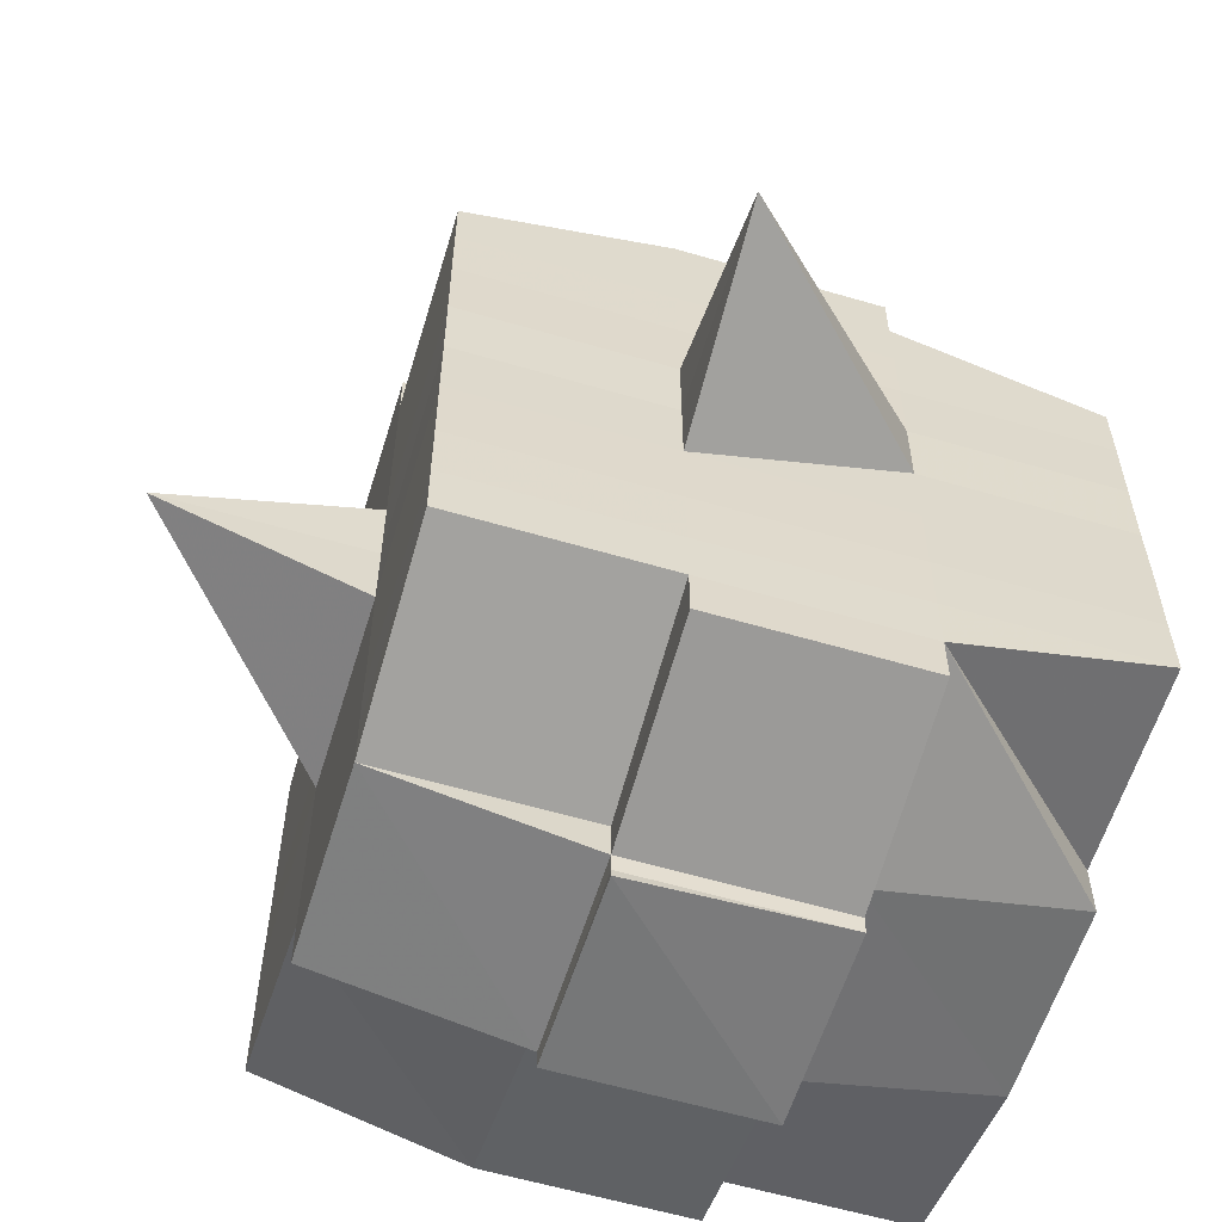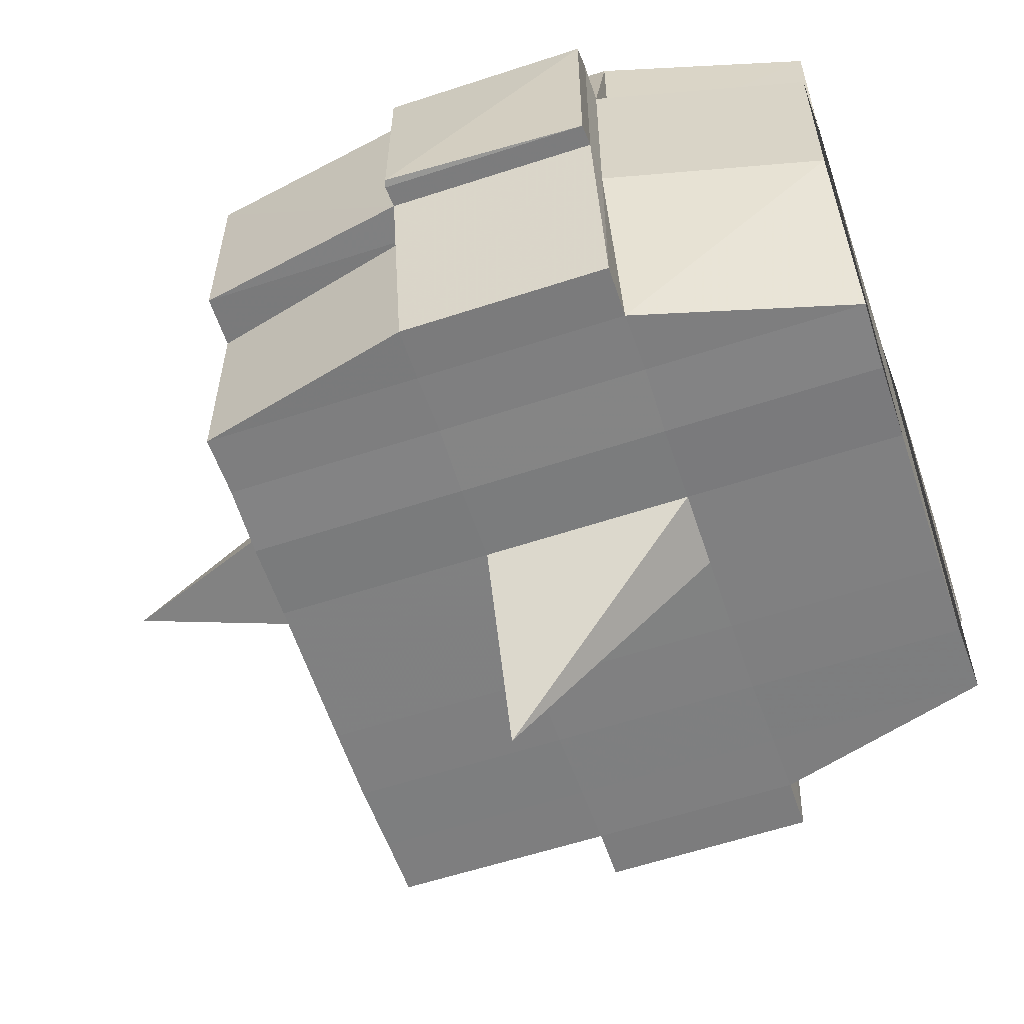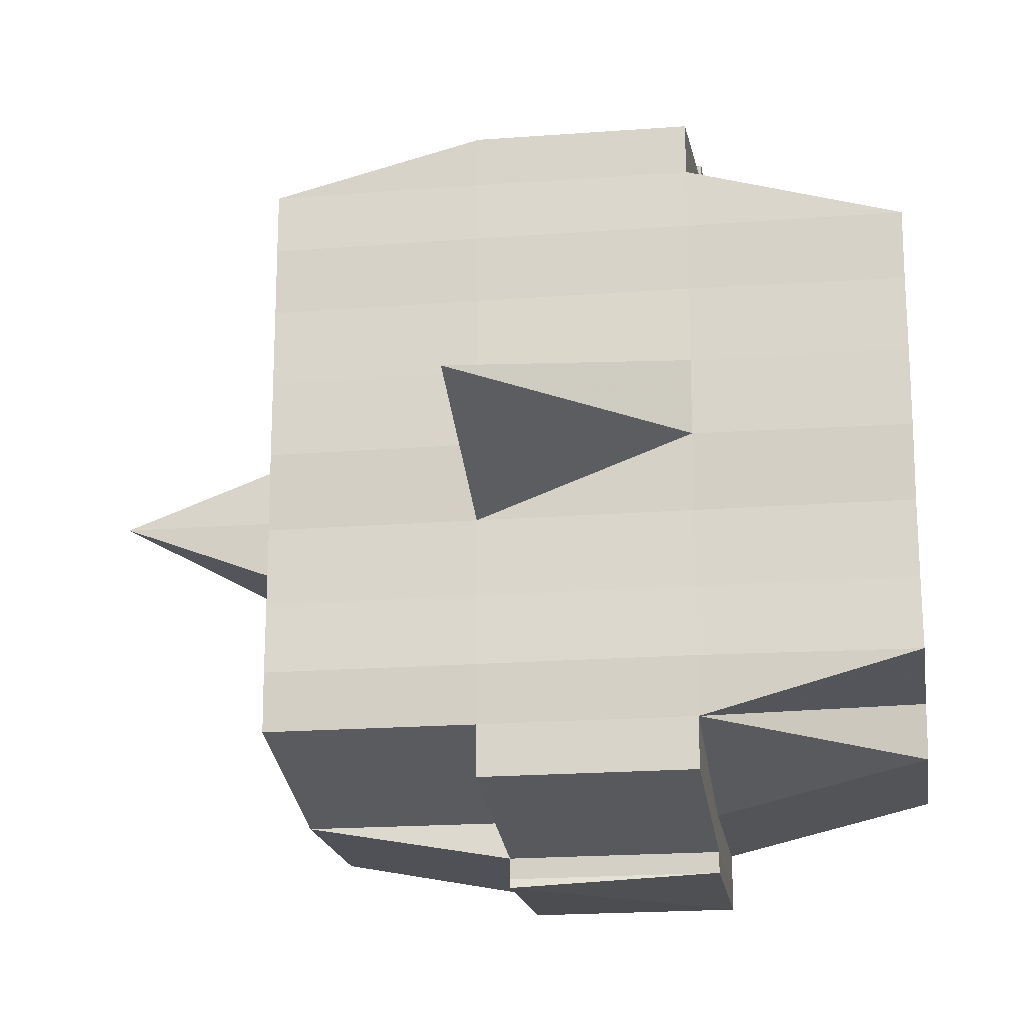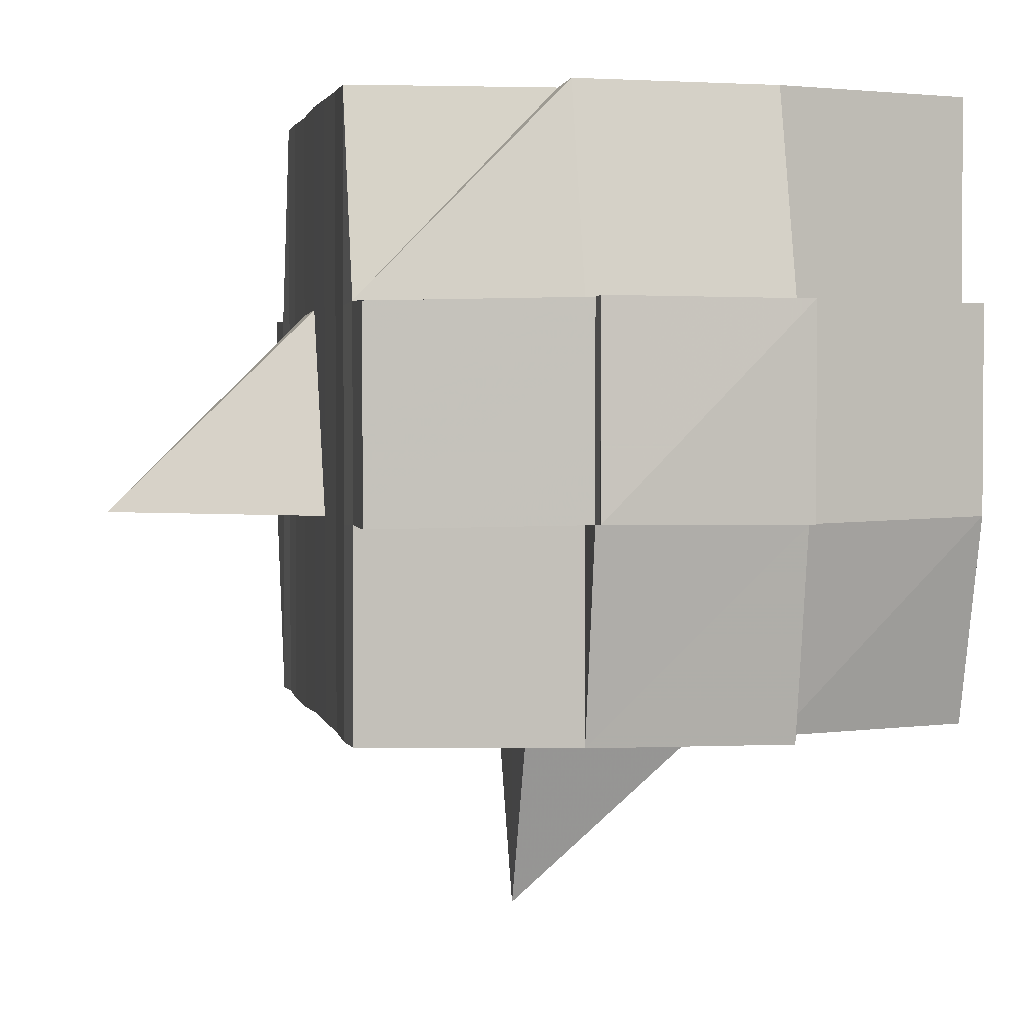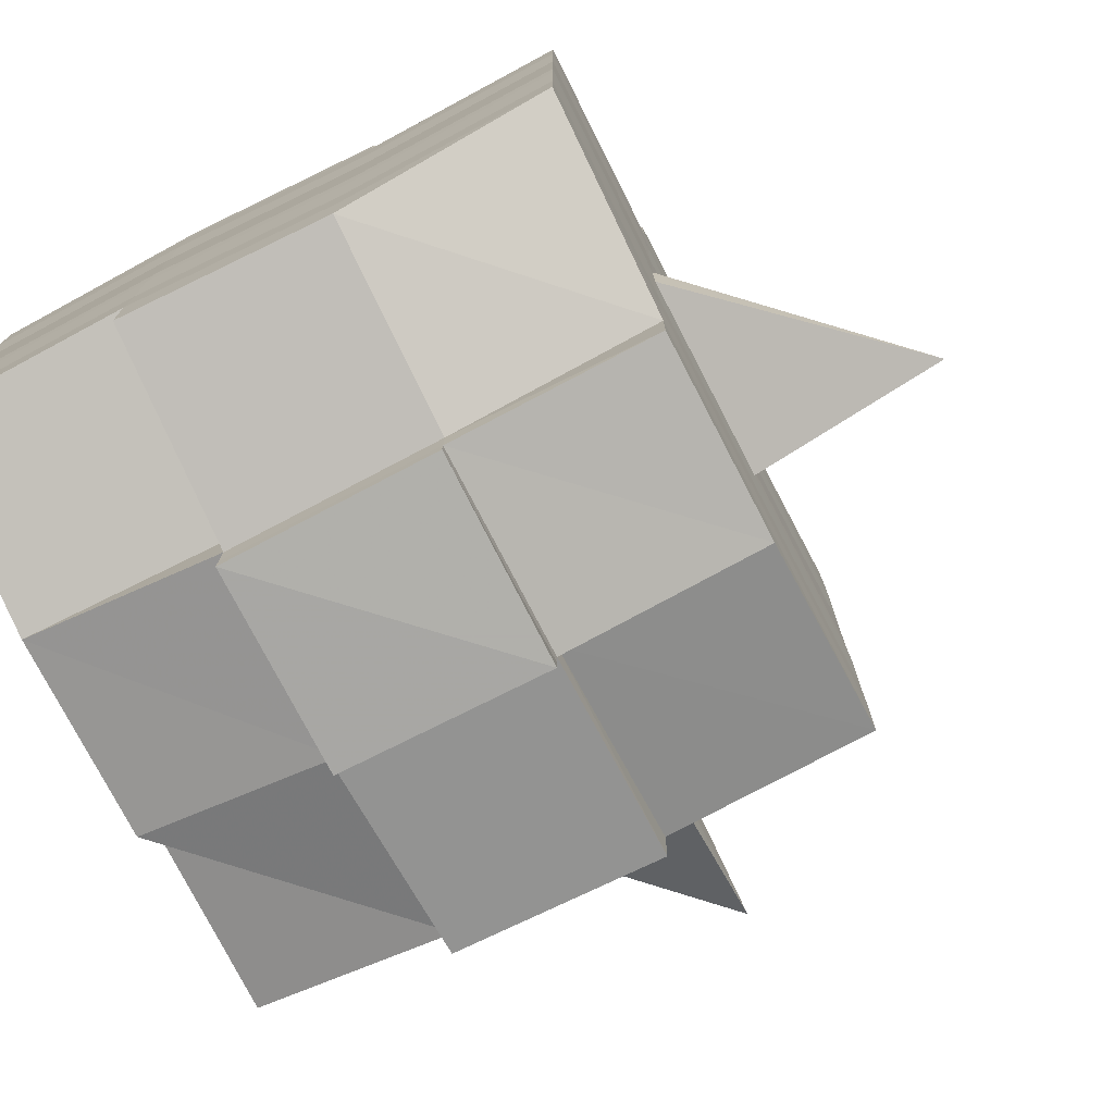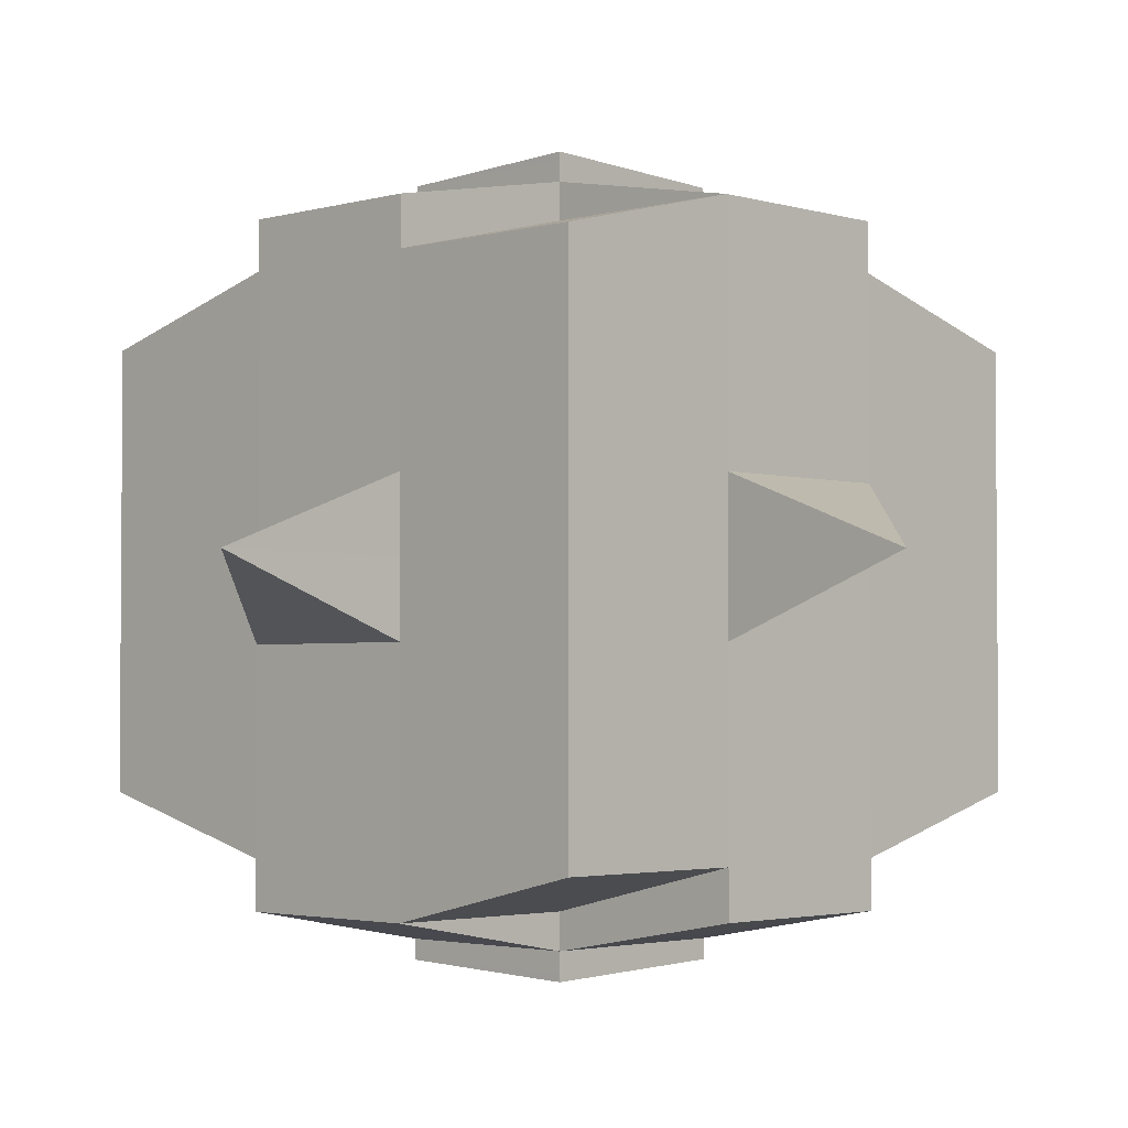
<metadata>
{"format":"obj","ext":"obj","renderer":"f3d","projection":"perspective","resolution":1024,"background":"white","views":[{"elev":-59.2,"azim":73.1,"up":"+Z"},{"elev":-59.8,"azim":-161.4,"up":"+Y"},{"elev":-18.8,"azim":98.4,"up":"+Z"},{"elev":2.3,"azim":168.3,"up":"+Y"},{"elev":-75.9,"azim":-62.8,"up":"+Z"},{"elev":-2.7,"azim":44.3,"up":"+Z"}]}
</metadata>
<code>
o 738
v 2223 1854 15.09
v 2223 1854 15.09
v 2223 1854 15.09
v 2223 1854 15.09
v 2223 1854 15.09
v 2223 1854 15.09
v 2223 1854 15.09
v 2223 1854 15.09
v 2223 1854 15.09
v 2223 1854 15.09
v 2223 1854 15.09
v 2223 1854 15.09
v 2223 1854 15.09
v 2223 1854 15.09
v 2223 1854 15.09
v 2223 1854 15.09
v 2223 1854 15.09
v 2223 1854 15.09
v 2223 1854 15.09
v 2223 1854 15.09
v 2223 1854 15.08
v 2223 1854 15.09
v 2223 1854 15.09
v 2223 1854 15.09
v 2223 1854 15.08
v 2223 1854 15.09
v 2223 1854 15.08
v 2223 1854 15.08
v 2223 1854 15.09
v 2223 1854 15.08
v 2223 1854 15.08
v 2223 1854 15.08
v 2223 1854 15.08
v 2223 1854 15.08
v 2223 1854 15.08
v 2223 1854 15.08
v 2223 1854 15.08
v 2223 1854 15.08
v 2223 1854 15.07
v 2223 1854 15.08
v 2223 1854 15.07
v 2223 1854 15.07
v 2223 1854 15.07
v 2223 1854 15.07
v 2223 1854 15.07
v 2223 1854 15.07
v 2223 1854 15.07
v 2223 1854 15.07
v 2223 1854 15.07
v 2223 1854 15.07
v 2223 1854 15.07
v 2223 1854 15.07
v 2223 1854 15.07
v 2223 1854 15.08
v 2223 1854 15.07
v 2223 1854 15.08
v 2223 1854 15.08
v 2223 1854 15.07
v 2223 1854 15.08
v 2223 1854 15.07
v 2223 1854 15.07
v 2223 1854 15.07
v 2223 1854 15.07
v 2223 1854 15.07
v 2223 1854 15.07
v 2223 1854 15.07
v 2223 1854 15.07
v 2223 1854 15.07
v 2223 1854 15.07
v 2223 1854 15.07
v 2223 1854 15.06
v 2223 1854 15.06
v 2223 1854 15.06
v 2223 1854 15.06
v 2223 1854 15.06
v 2223 1854 15.06
v 2223 1854 15.06
v 2223 1854 15.07
v 2223 1854 15.06
v 2223 1854 15.06
v 2223 1854 15.06
v 2223 1854 15.06
v 2223 1854 15.06
v 2223 1854 15.06
v 2223 1854 15.06
v 2223 1854 15.06
v 2223 1854 15.06
v 2223 1854 15.05
v 2223 1854 15.06
v 2223 1854 15.05
v 2223 1854 15.05
v 2223 1854 15.05
v 2223 1854 15.05
v 2223 1854 15.05
v 2223 1854 15.05
v 2223 1854 15.05
v 2223 1854 15.06
v 2223 1854 15.05
v 2223 1854 15.05
v 2223 1854 15.05
v 2223 1854 15.05
v 2223 1854 15.05
v 2223 1854 15.05
v 2223 1854 15.05
v 2223 1854 15.05
v 2223 1854 15.05
v 2223 1854 15.05
v 2223 1854 15.05
v 2223 1854 15.05
v 2223 1854 15.05
v 2223 1854 15.05
v 2223 1854 15.05
v 2223 1854 15.05
v 2223 1854 15.05
v 2223 1854 15.06
v 2223 1854 15.05
v 2223 1854 15.05
v 2223 1854 15.05
v 2223 1854 15.05
v 2223 1854 15.05
v 2223 1854 15.05
v 2223 1854 15.05
v 2223 1854 15.05
v 2223 1854 15.05
v 2223 1854 15.06
v 2223 1854 15.05
v 2223 1854 15.06
v 2223 1854 15.06
v 2223 1854 15.06
v 2223 1854 15.06
v 2223 1854 15.06
v 2223 1854 15.06
v 2223 1854 15.06
v 2223 1854 15.06
v 2223 1854 15.06
v 2223 1854 15.06
v 2223 1854 15.07
v 2223 1854 15.06
v 2223 1854 15.06
v 2223 1854 15.06
v 2223 1854 15.06
v 2223 1854 15.07
v 2223 1854 15.07
v 2223 1854 15.07
v 2223 1854 15.07
v 2223 1854 15.07
v 2223 1854 15.07
v 2223 1854 15.07
v 2223 1854 15.07
v 2223 1854 15.07
v 2223 1854 15.07
v 2223 1854 15.07
v 2223 1854 15.08
v 2223 1854 15.07
v 2223 1854 15.07
v 2223 1854 15.07
v 2223 1854 15.08
v 2223 1854 15.08
v 2223 1854 15.08
v 2223 1854 15.08
v 2223 1854 15.08
v 2223 1854 15.08
v 2223 1854 15.09
v 2223 1854 15.08
v 2223 1854 15.08
v 2223 1854 15.08
v 2223 1854 15.08
v 2223 1854 15.08
v 2223 1854 15.08
v 2223 1854 15.08
v 2223 1854 15.08
v 2223 1854 15.08
v 2223 1854 15.08
v 2223 1854 15.08
v 2223 1854 15.08
v 2223 1854 15.08
v 2223 1854 15.08
v 2223 1854 15.09
v 2223 1854 15.08
v 2223 1854 15.09
v 2223 1854 15.09
v 2223 1854 15.09
v 2223 1854 15.09
v 2223 1854 15.09
v 2223 1854 15.09
v 2223 1854 15.09
v 2223 1854 15.09
v 2223 1854 15.09
v 2223 1854 15.08
v 2223 1854 15.09
v 2223 1854 15.09
v 2223 1854 15.09
v 2223 1854 15.09
v 2223 1854 15.09
v 2223 1854 15.09
v 2223 1854 15.09
v 2223 1854 15.09
v 2223 1854 15.08
v 2223 1854 15.09
v 2223 1854 15.08
v 2223 1854 15.09
v 2223 1854 15.09
v 2223 1854 15.09
v 2223 1854 15.09
v 2223 1854 15.08
v 2223 1854 15.08
v 2223 1854 15.08
v 2223 1854 15.08
v 2223 1854 15.08
v 2223 1854 15.08
v 2223 1854 15.08
v 2223 1854 15.08
v 2223 1854 15.08
v 2223 1854 15.08
v 2223 1854 15.08
v 2223 1854 15.08
v 2223 1854 15.07
v 2223 1854 15.08
v 2223 1854 15.08
v 2223 1854 15.08
v 2223 1854 15.07
v 2223 1854 15.07
v 2223 1854 15.07
v 2223 1854 15.07
v 2223 1854 15.08
v 2223 1854 15.07
v 2223 1854 15.07
v 2223 1854 15.07
v 2223 1854 15.07
v 2223 1854 15.07
v 2223 1854 15.07
v 2223 1854 15.06
v 2223 1854 15.07
v 2223 1854 15.07
v 2223 1854 15.07
v 2223 1854 15.06
v 2223 1854 15.06
v 2223 1854 15.06
v 2223 1854 15.06
v 2223 1854 15.07
v 2223 1854 15.06
v 2223 1854 15.06
v 2223 1854 15.06
v 2223 1854 15.06
v 2223 1854 15.06
v 2223 1854 15.06
v 2223 1854 15.06
v 2223 1854 15.06
v 2223 1854 15.05
v 2223 1854 15.06
v 2223 1854 15.06
v 2223 1854 15.06
v 2223 1854 15.06
v 2223 1854 15.06
v 2223 1854 15.06
v 2223 1854 15.05
v 2223 1854 15.06
v 2223 1854 15.06
v 2223 1854 15.06
v 2223 1854 15.06
v 2223 1854 15.06
v 2223 1854 15.06
v 2223 1854 15.05
v 2223 1854 15.05
v 2223 1854 15.05
v 2223 1854 15.05
v 2223 1854 15.05
v 2223 1854 15.05
v 2223 1854 15.05
v 2223 1854 15.06
v 2223 1854 15.05
v 2223 1854 15.06
v 2223 1854 15.06
v 2223 1854 15.06
v 2223 1854 15.05
v 2223 1854 15.06
v 2223 1854 15.06
v 2223 1854 15.06
v 2223 1854 15.06
v 2223 1854 15.07
v 2223 1854 15.07
v 2223 1854 15.07
v 2223 1854 15.07
v 2223 1854 15.07
v 2223 1854 15.07
v 2223 1854 15.06
v 2223 1854 15.06
v 2223 1854 15.07
v 2223 1854 15.07
v 2223 1854 15.07
v 2223 1854 15.07
v 2223 1854 15.07
v 2223 1854 15.07
v 2223 1854 15.07
v 2223 1854 15.07
v 2223 1854 15.07
v 2223 1854 15.07
v 2223 1854 15.08
v 2223 1854 15.08
v 2223 1854 15.08
v 2223 1854 15.08
v 2223 1854 15.08
v 2223 1854 15.08
v 2223 1854 15.08
v 2223 1854 15.09
v 2223 1854 15.09
v 2223 1854 15.09
v 2223 1854 15.09
v 2223 1854 15.09
v 2223 1854 15.09
v 2223 1854 15.09
v 2223 1854 15.08
v 2223 1854 15.08
v 2223 1854 15.08
v 2223 1854 15.08
v 2223 1854 15.08
v 2223 1854 15.08
v 2223 1854 15.08
v 2223 1854 15.08
v 2223 1854 15.07
v 2223 1854 15.07
v 2223 1854 15.07
v 2223 1854 15.07
v 2223 1854 15.07
v 2223 1854 15.07
v 2223 1854 15.07
v 2223 1854 15.07
v 2223 1854 15.07
v 2223 1854 15.07
v 2223 1854 15.06
v 2223 1854 15.06
v 2223 1854 15.06
v 2223 1854 15.05
v 2223 1854 15.05
v 2223 1854 15.06
v 2223 1854 15.05
v 2223 1854 15.05
v 2223 1854 15.05
v 2223 1854 15.05
v 2223 1854 15.05
f 1 2 3
f 2 4 5
f 1 6 7
f 8 9 10
f 11 12 10
f 13 14 8
f 15 16 12
f 17 18 16
f 19 20 15
f 20 21 22
f 23 19 24
f 17 25 26
f 25 27 18
f 28 25 29
f 30 31 25
f 31 32 33
f 34 33 25
f 25 33 35
f 33 36 35
f 36 37 35
f 33 38 36
f 32 39 38
f 40 38 33
f 39 41 42
f 41 43 44
f 45 42 38
f 46 47 45
f 47 48 49
f 49 50 51
f 52 53 50
f 38 42 54
f 38 54 36
f 36 54 37
f 42 55 54
f 54 56 57
f 55 58 56
f 54 55 59
f 60 61 55
f 61 62 63
f 63 64 58
f 65 63 55
f 55 63 66
f 67 68 64
f 63 67 69
f 70 67 63
f 43 71 70
f 70 72 67
f 71 73 72
f 74 72 70
f 73 75 76
f 72 77 67
f 67 77 78
f 72 76 77
f 79 76 72
f 77 80 68
f 76 81 77
f 81 82 80
f 77 81 83
f 81 84 82
f 76 85 81
f 86 85 76
f 85 87 81
f 86 88 89
f 90 91 84
f 92 93 88
f 94 93 95
f 96 95 97
f 98 99 91
f 100 101 99
f 102 103 98
f 104 105 101
f 103 105 106
f 107 106 108
f 109 102 110
f 111 104 112
f 113 111 114
f 115 113 87
f 112 116 117
f 118 119 116
f 120 118 121
f 122 120 123
f 123 112 124
f 123 117 125
f 126 123 127
f 87 123 128
f 128 123 129
f 87 128 130
f 128 129 131
f 130 128 131
f 131 125 132
f 131 132 133
f 134 135 130
f 130 131 136
f 136 133 137
f 136 131 138
f 139 130 136
f 140 130 139
f 141 134 139
f 139 136 142
f 142 137 143
f 142 136 144
f 145 139 142
f 83 139 145
f 146 141 145
f 145 142 147
f 147 143 148
f 147 142 149
f 150 145 147
f 78 145 150
f 151 146 150
f 150 147 152
f 152 148 153
f 152 147 154
f 155 150 152
f 69 150 155
f 156 151 155
f 155 152 157
f 157 153 158
f 157 152 159
f 160 158 161
f 162 161 163
f 164 165 163
f 166 167 165
f 168 169 162
f 170 157 169
f 171 157 170
f 171 155 157
f 66 155 171
f 172 171 170
f 59 171 172
f 173 156 171
f 174 173 172
f 172 175 176
f 177 176 178
f 177 172 179
f 37 172 177
f 35 37 177
f 35 177 180
f 180 178 181
f 180 177 182
f 183 181 184
f 183 180 185
f 186 180 187
f 188 189 180
f 185 190 191
f 192 193 183
f 194 192 195
f 196 197 190
f 196 198 197
f 199 200 196
f 14 199 201
f 182 196 201
f 201 202 9
f 203 204 202
f 205 206 204
f 207 205 196
f 208 207 196
f 208 209 207
f 207 210 205
f 209 210 207
f 211 209 212
f 210 213 198
f 214 215 209
f 209 216 210
f 159 216 209
f 215 217 216
f 216 218 210
f 210 218 219
f 218 220 213
f 216 221 218
f 154 221 216
f 217 222 221
f 221 223 218
f 223 224 220
f 218 223 225
f 221 226 223
f 149 226 221
f 222 227 226
f 226 228 223
f 228 229 224
f 223 228 230
f 226 231 228
f 144 231 226
f 227 232 231
f 231 233 228
f 233 234 229
f 228 233 235
f 231 236 233
f 232 237 236
f 138 236 231
f 236 238 233
f 238 239 234
f 233 238 240
f 236 241 238
f 242 241 236
f 241 243 238
f 243 244 239
f 238 243 245
f 242 246 247
f 248 249 246
f 250 249 251
f 252 251 253
f 254 255 243
f 255 256 257
f 258 257 243
f 243 257 259
f 257 260 259
f 259 260 261
f 259 261 262
f 257 263 260
f 124 263 257
f 256 264 263
f 264 265 266
f 121 266 263
f 265 267 268
f 263 268 269
f 263 269 270
f 266 108 271
f 272 271 273
f 272 273 274
f 275 110 272
f 276 109 272
f 277 274 278
f 277 272 79
f 260 272 277
f 261 260 277
f 261 277 279
f 279 277 74
f 279 278 280
f 262 261 279
f 262 279 281
f 281 279 52
f 281 280 282
f 283 282 284
f 285 262 281
f 245 262 285
f 286 287 262
f 288 286 285
f 285 289 290
f 291 290 292
f 240 285 291
f 291 285 293
f 294 288 291
f 235 291 295
f 296 294 295
f 295 291 297
f 297 284 298
f 295 297 299
f 299 297 40
f 299 298 300
f 301 295 299
f 230 295 301
f 302 296 301
f 301 299 303
f 303 299 34
f 303 300 304
f 305 304 306
f 307 306 308
f 309 310 308
f 311 312 310
f 313 314 307
f 315 303 314
f 316 303 315
f 205 316 315
f 316 301 303
f 225 301 316
f 317 316 318
f 319 302 316
f 320 321 322
f 323 324 321
f 325 326 327
f 328 329 326
f 330 331 332
f 333 334 335
f 336 337 338
f 338 339 340

</code>
